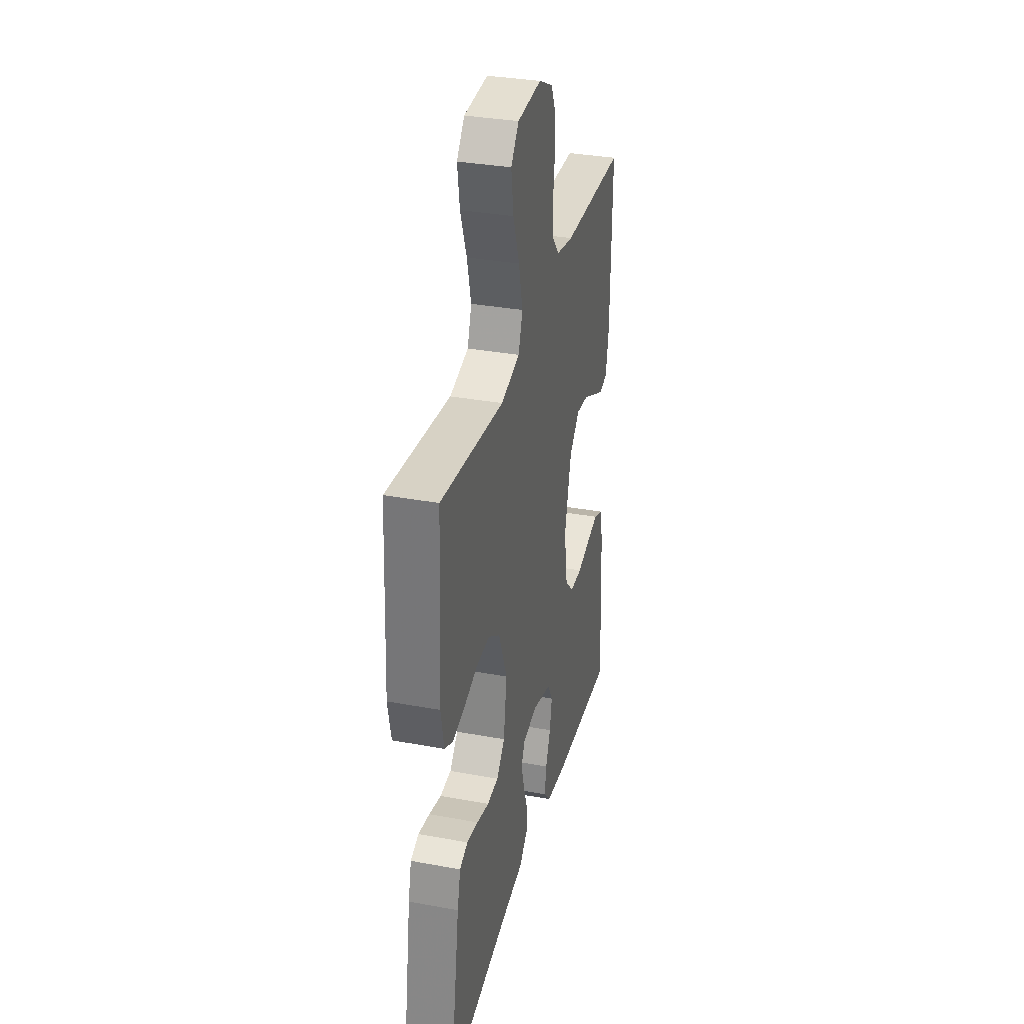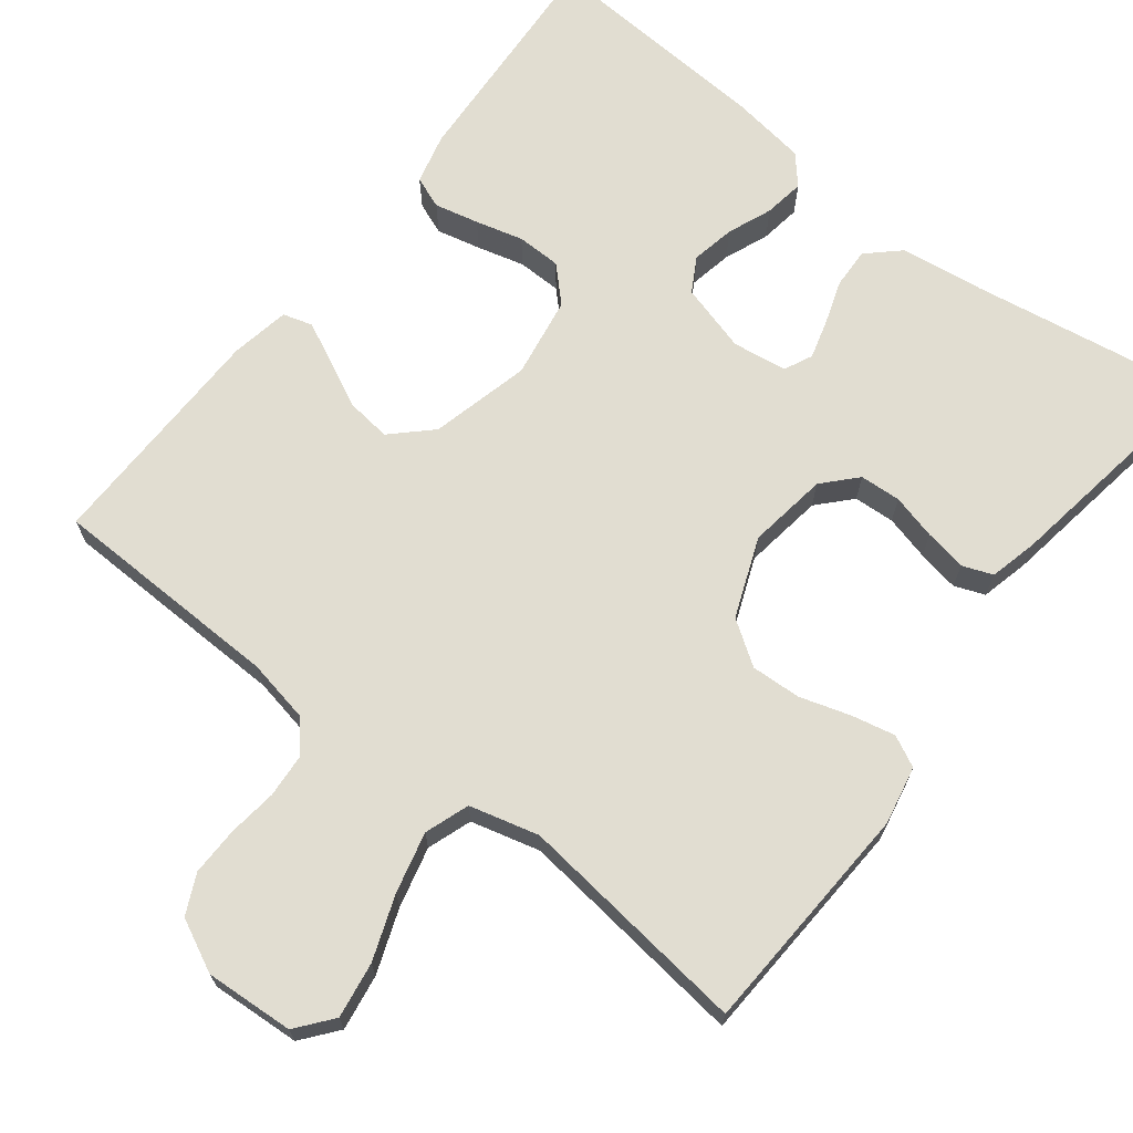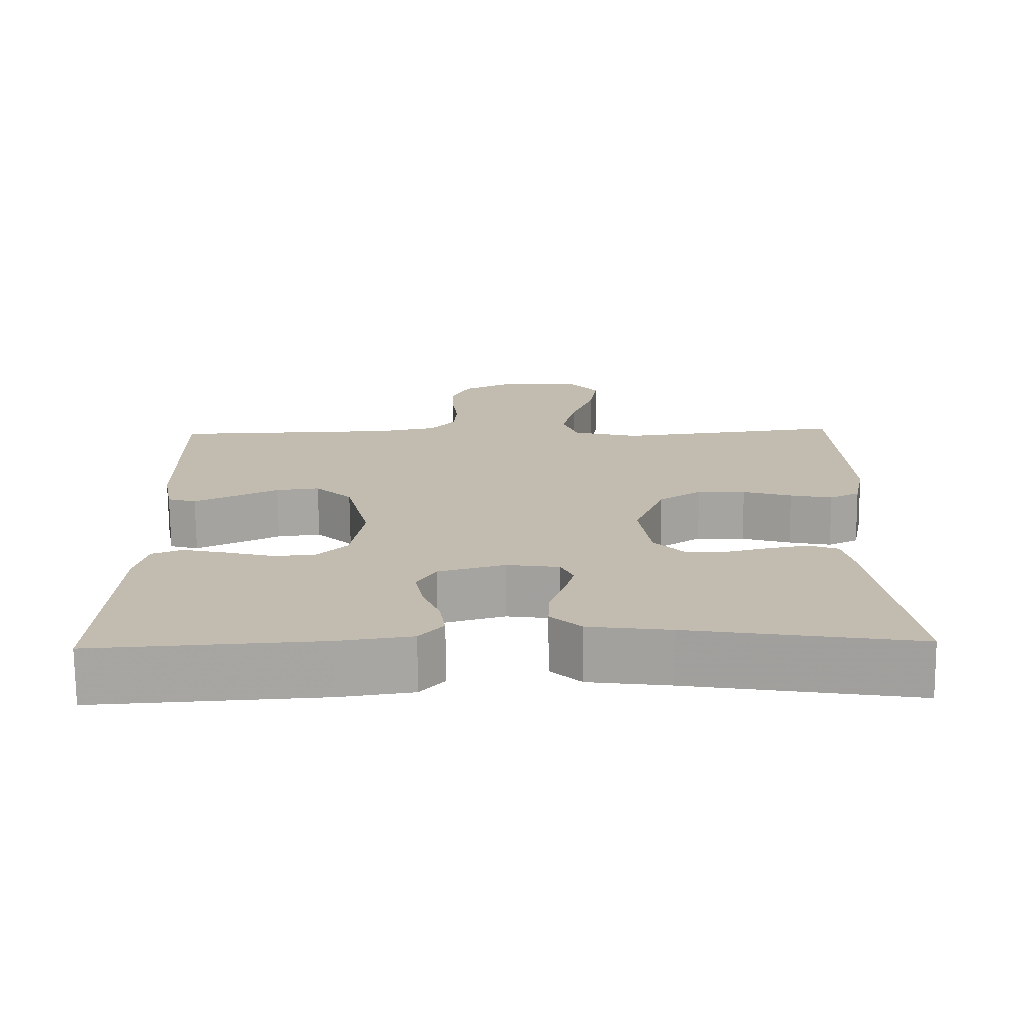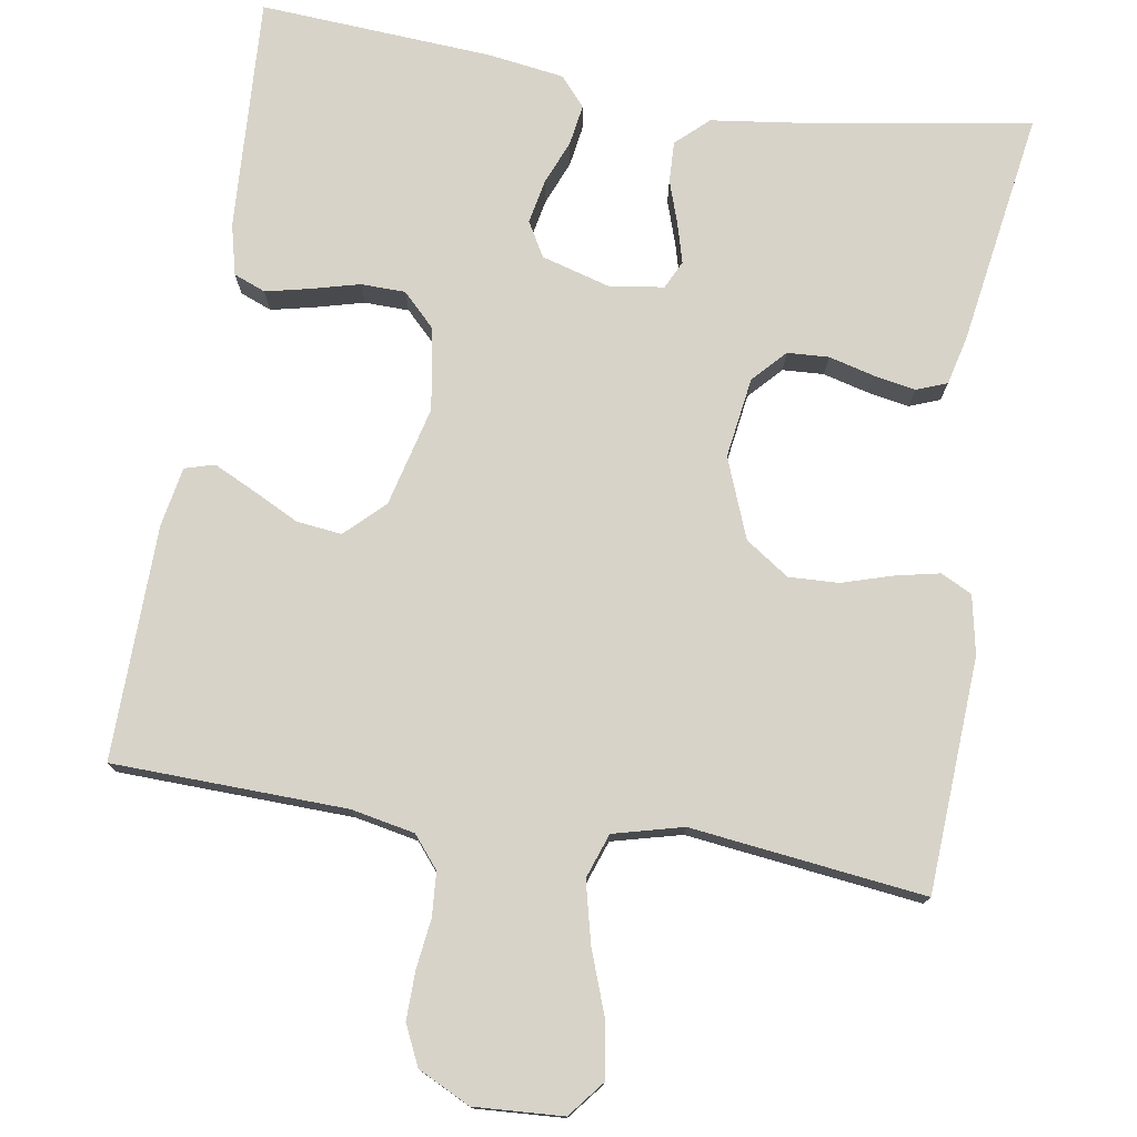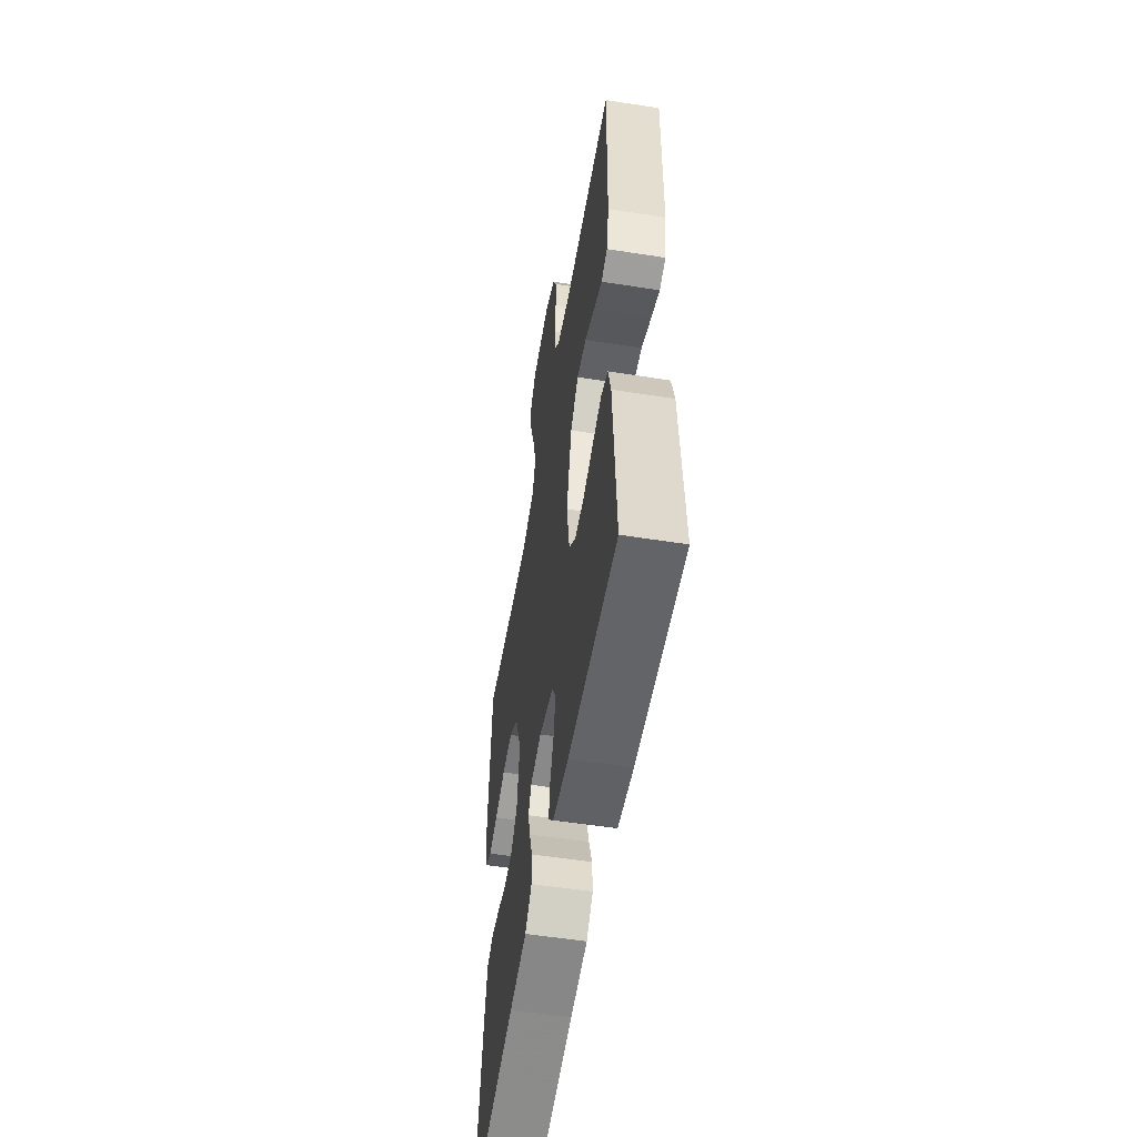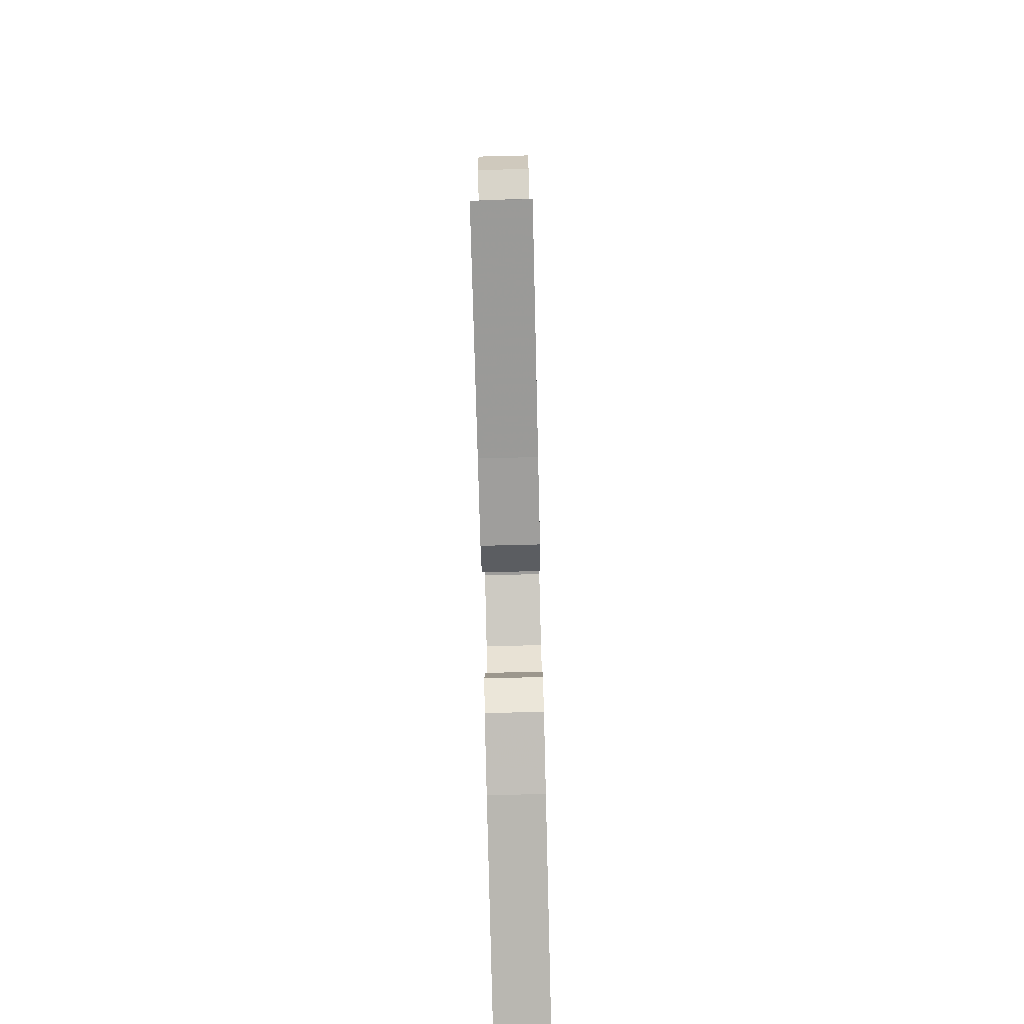
<metadata>
{"format":"obj","ext":"obj","renderer":"f3d","projection":"perspective","resolution":1024,"background":"white","views":[{"elev":33.6,"azim":104.1,"up":"+Z"},{"elev":68.8,"azim":37.8,"up":"+Y"},{"elev":-73.6,"azim":0.5,"up":"+Z"},{"elev":76.5,"azim":9.3,"up":"+Y"},{"elev":-54.9,"azim":-99.4,"up":"+Z"},{"elev":-78.3,"azim":91.4,"up":"+Z"}]}
</metadata>
<code>
v -0.5 0.07 0.5
v -0.2 0.07 0.508
v -0.119 0.07 0.524
v -0.086 0.07 0.564
v -0.082 0.07 0.62
v -0.09 0.07 0.683
v -0.091 0.07 0.745
v -0.067 0.07 0.796
v 0 0.07 0.829
v 0.114 0.07 0.822
v 0.151 0.07 0.776
v 0.14 0.07 0.704
v 0.11 0.07 0.622
v 0.091 0.07 0.544
v 0.111 0.07 0.487
v 0.2 0.07 0.464
v 0.5 0.07 0.5
v 0.516 0.07 0.2
v 0.501 0.07 0.125
v 0.461 0.07 0.105
v 0.405 0.07 0.117
v 0.34 0.07 0.137
v 0.276 0.07 0.14
v 0.22 0.07 0.102
v 0.18 0.07 0
v 0.195 0.07 -0.103
v 0.234 0.07 -0.145
v 0.287 0.07 -0.148
v 0.345 0.07 -0.133
v 0.399 0.07 -0.123
v 0.438 0.07 -0.138
v 0.453 0.07 -0.2
v 0.5 0.07 -0.5
v 0.2 0.07 -0.452
v 0.093 0.07 -0.438
v 0.052 0.07 -0.4
v 0.054 0.07 -0.348
v 0.073 0.07 -0.292
v 0.087 0.07 -0.242
v 0.07 0.07 -0.206
v 0 0.07 -0.196
v -0.088 0.07 -0.221
v -0.113 0.07 -0.265
v -0.102 0.07 -0.321
v -0.079 0.07 -0.378
v -0.071 0.07 -0.43
v -0.103 0.07 -0.467
v -0.2 0.07 -0.481
v -0.5 0.07 -0.5
v -0.483 0.07 -0.2
v -0.467 0.07 -0.135
v -0.426 0.07 -0.119
v -0.369 0.07 -0.132
v -0.308 0.07 -0.148
v -0.251 0.07 -0.147
v -0.209 0.07 -0.105
v -0.192 0.07 0
v -0.224 0.07 0.128
v -0.273 0.07 0.175
v -0.331 0.07 0.168
v -0.391 0.07 0.138
v -0.443 0.07 0.113
v -0.481 0.07 0.124
v -0.495 0.07 0.2
v -0.5 0 0.5
v -0.2 0 0.508
v -0.119 0 0.524
v -0.086 0 0.564
v -0.082 0 0.62
v -0.09 0 0.683
v -0.091 0 0.745
v -0.067 0 0.796
v 0 0 0.829
v 0.114 0 0.822
v 0.151 0 0.776
v 0.14 0 0.704
v 0.11 0 0.622
v 0.091 0 0.544
v 0.111 0 0.487
v 0.2 0 0.464
v 0.5 0 0.5
v 0.516 0 0.2
v 0.501 0 0.125
v 0.461 0 0.105
v 0.405 0 0.117
v 0.34 0 0.137
v 0.276 0 0.14
v 0.22 0 0.102
v 0.18 0 0
v 0.195 0 -0.103
v 0.234 0 -0.145
v 0.287 0 -0.148
v 0.345 0 -0.133
v 0.399 0 -0.123
v 0.438 0 -0.138
v 0.453 0 -0.2
v 0.5 0 -0.5
v 0.2 0 -0.452
v 0.093 0 -0.438
v 0.052 0 -0.4
v 0.054 0 -0.348
v 0.073 0 -0.292
v 0.087 0 -0.242
v 0.07 0 -0.206
v 0 0 -0.196
v -0.088 0 -0.221
v -0.113 0 -0.265
v -0.102 0 -0.321
v -0.079 0 -0.378
v -0.071 0 -0.43
v -0.103 0 -0.467
v -0.2 0 -0.481
v -0.5 0 -0.5
v -0.483 0 -0.2
v -0.467 0 -0.135
v -0.426 0 -0.119
v -0.369 0 -0.132
v -0.308 0 -0.148
v -0.251 0 -0.147
v -0.209 0 -0.105
v -0.192 0 0
v -0.224 0 0.128
v -0.273 0 0.175
v -0.331 0 0.168
v -0.391 0 0.138
v -0.443 0 0.113
v -0.481 0 0.124
v -0.495 0 0.2
f 64 1 2
f 63 64 2
f 62 63 2
f 61 62 2
f 60 61 2
f 59 60 2 3
f 58 59 3 4
f 57 58 4
f 56 57 4
f 52 53 54
f 51 52 54
f 50 51 54
f 49 50 54
f 48 49 54
f 47 48 54
f 46 47 54
f 45 46 54
f 44 45 54
f 43 44 54 55
f 42 43 55 56
f 36 37 38
f 35 36 38
f 34 35 38
f 34 38 39
f 33 34 39
f 32 33 39
f 31 32 39
f 30 31 39
f 29 30 39
f 28 29 39
f 27 28 39 40
f 20 21 22
f 19 20 22
f 18 19 22
f 17 18 22
f 16 17 22
f 15 16 22 23
f 11 12 13
f 10 11 13
f 9 10 13
f 8 9 13
f 7 8 13
f 6 7 13
f 5 6 13
f 4 5 13 14
f 4 14 15
f 56 4 15
f 42 56 15
f 41 42 15
f 15 23 24
f 15 24 25
f 41 15 25
f 26 27 40 41
f 25 26 41
f 66 65 128
f 66 128 127
f 66 127 126
f 66 126 125
f 66 125 124
f 67 66 124 123
f 68 67 123 122
f 68 122 121
f 68 121 120
f 118 117 116
f 118 116 115
f 118 115 114
f 118 114 113
f 118 113 112
f 118 112 111
f 118 111 110
f 118 110 109
f 118 109 108
f 119 118 108 107
f 120 119 107 106
f 102 101 100
f 102 100 99
f 102 99 98
f 103 102 98
f 103 98 97
f 103 97 96
f 103 96 95
f 103 95 94
f 103 94 93
f 103 93 92
f 104 103 92 91
f 86 85 84
f 86 84 83
f 86 83 82
f 86 82 81
f 86 81 80
f 87 86 80 79
f 77 76 75
f 77 75 74
f 77 74 73
f 77 73 72
f 77 72 71
f 77 71 70
f 77 70 69
f 78 77 69 68
f 79 78 68
f 79 68 120
f 79 120 106
f 79 106 105
f 88 87 79
f 89 88 79
f 89 79 105
f 105 104 91 90
f 105 90 89
f 1 65 66 2
f 2 66 67 3
f 3 67 68 4
f 4 68 69 5
f 5 69 70 6
f 6 70 71 7
f 7 71 72 8
f 8 72 73 9
f 9 73 74 10
f 10 74 75 11
f 11 75 76 12
f 12 76 77 13
f 13 77 78 14
f 14 78 79 15
f 15 79 80 16
f 16 80 81 17
f 17 81 82 18
f 18 82 83 19
f 19 83 84 20
f 20 84 85 21
f 21 85 86 22
f 22 86 87 23
f 23 87 88 24
f 24 88 89 25
f 25 89 90 26
f 26 90 91 27
f 27 91 92 28
f 28 92 93 29
f 29 93 94 30
f 30 94 95 31
f 31 95 96 32
f 32 96 97 33
f 33 97 98 34
f 34 98 99 35
f 35 99 100 36
f 36 100 101 37
f 37 101 102 38
f 38 102 103 39
f 39 103 104 40
f 40 104 105 41
f 41 105 106 42
f 42 106 107 43
f 43 107 108 44
f 44 108 109 45
f 45 109 110 46
f 46 110 111 47
f 47 111 112 48
f 48 112 113 49
f 49 113 114 50
f 50 114 115 51
f 51 115 116 52
f 52 116 117 53
f 53 117 118 54
f 54 118 119 55
f 55 119 120 56
f 56 120 121 57
f 57 121 122 58
f 58 122 123 59
f 59 123 124 60
f 60 124 125 61
f 61 125 126 62
f 62 126 127 63
f 63 127 128 64
f 64 128 65 1

</code>
